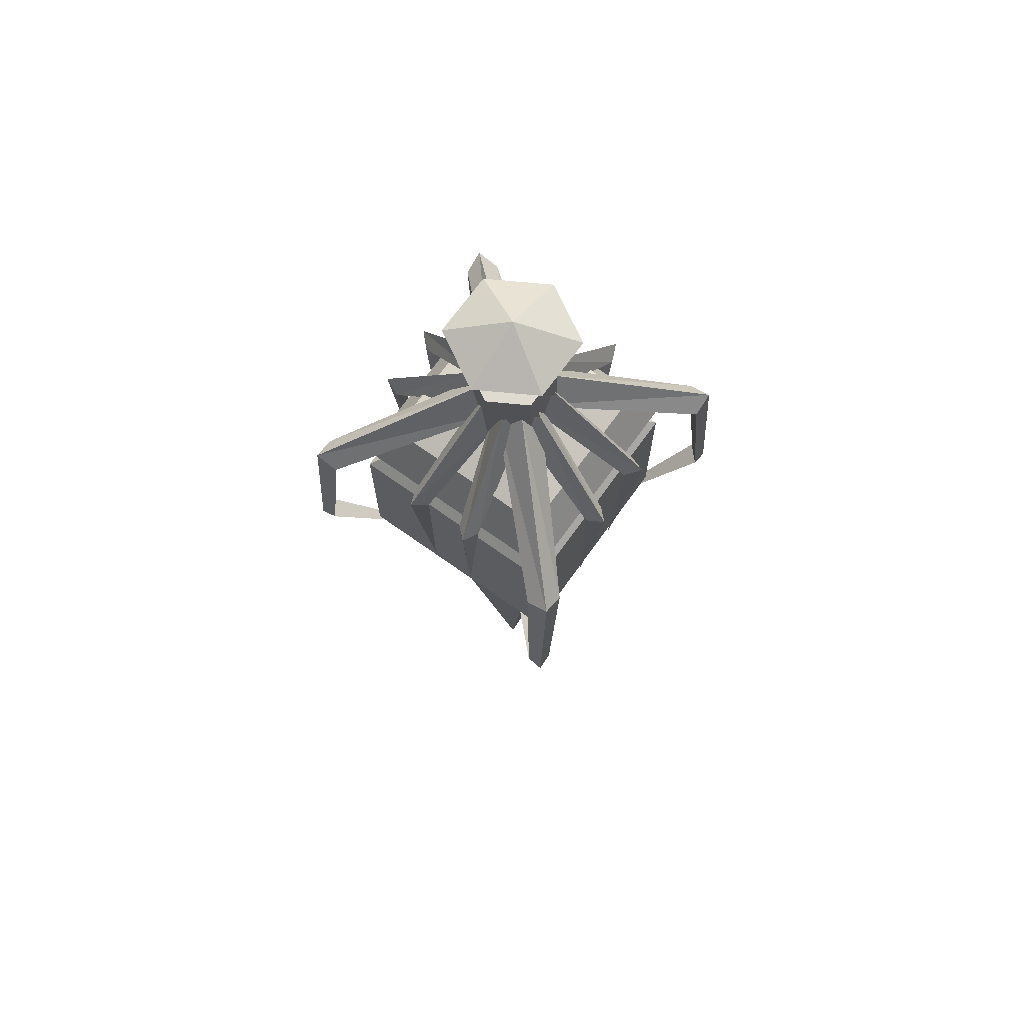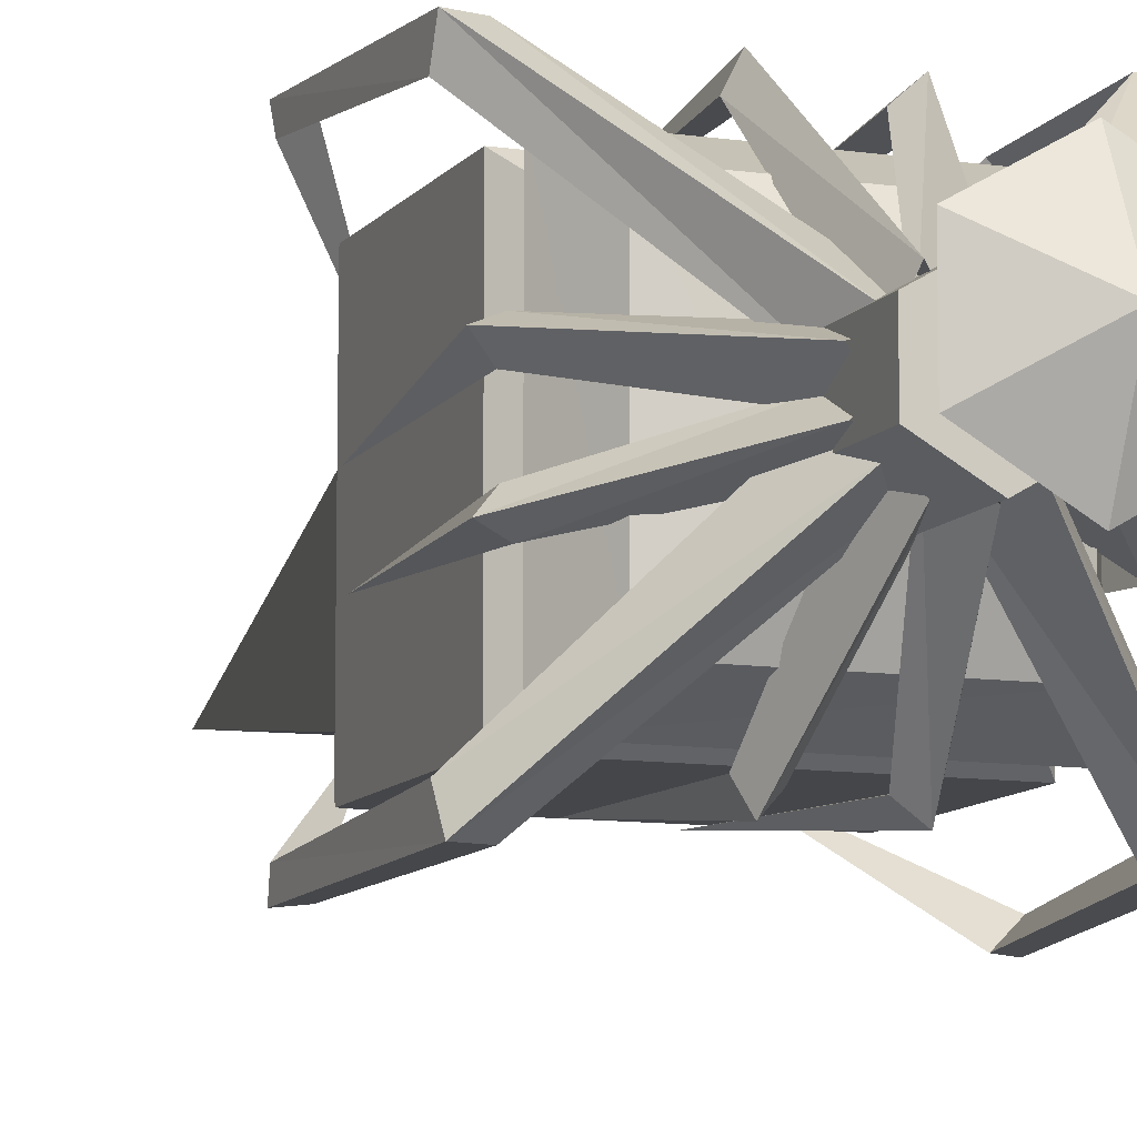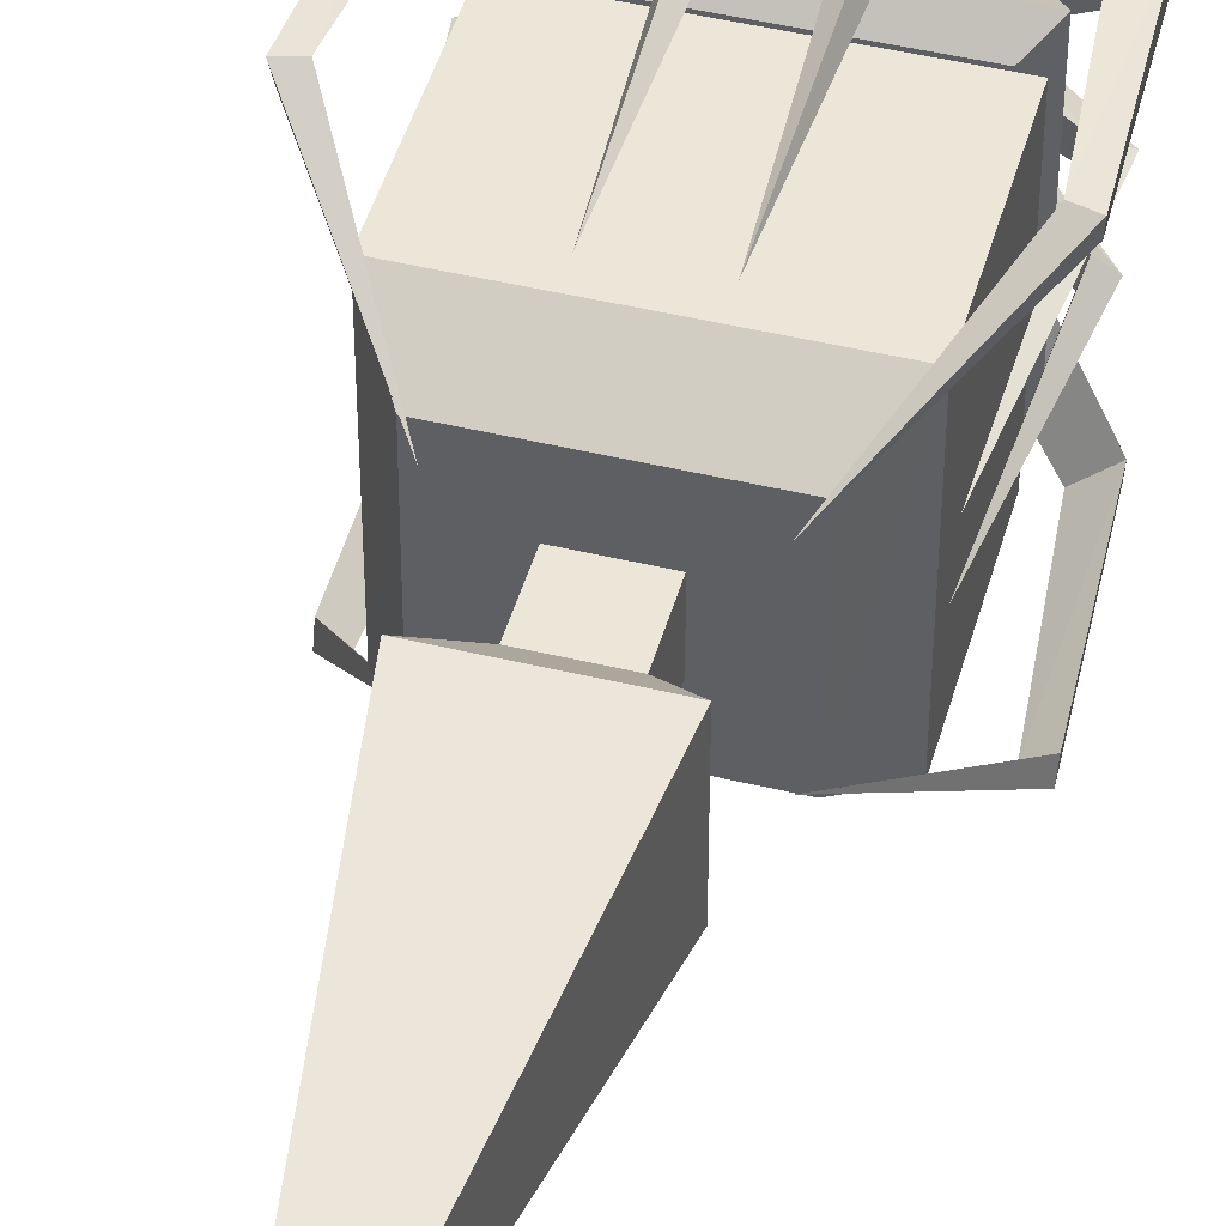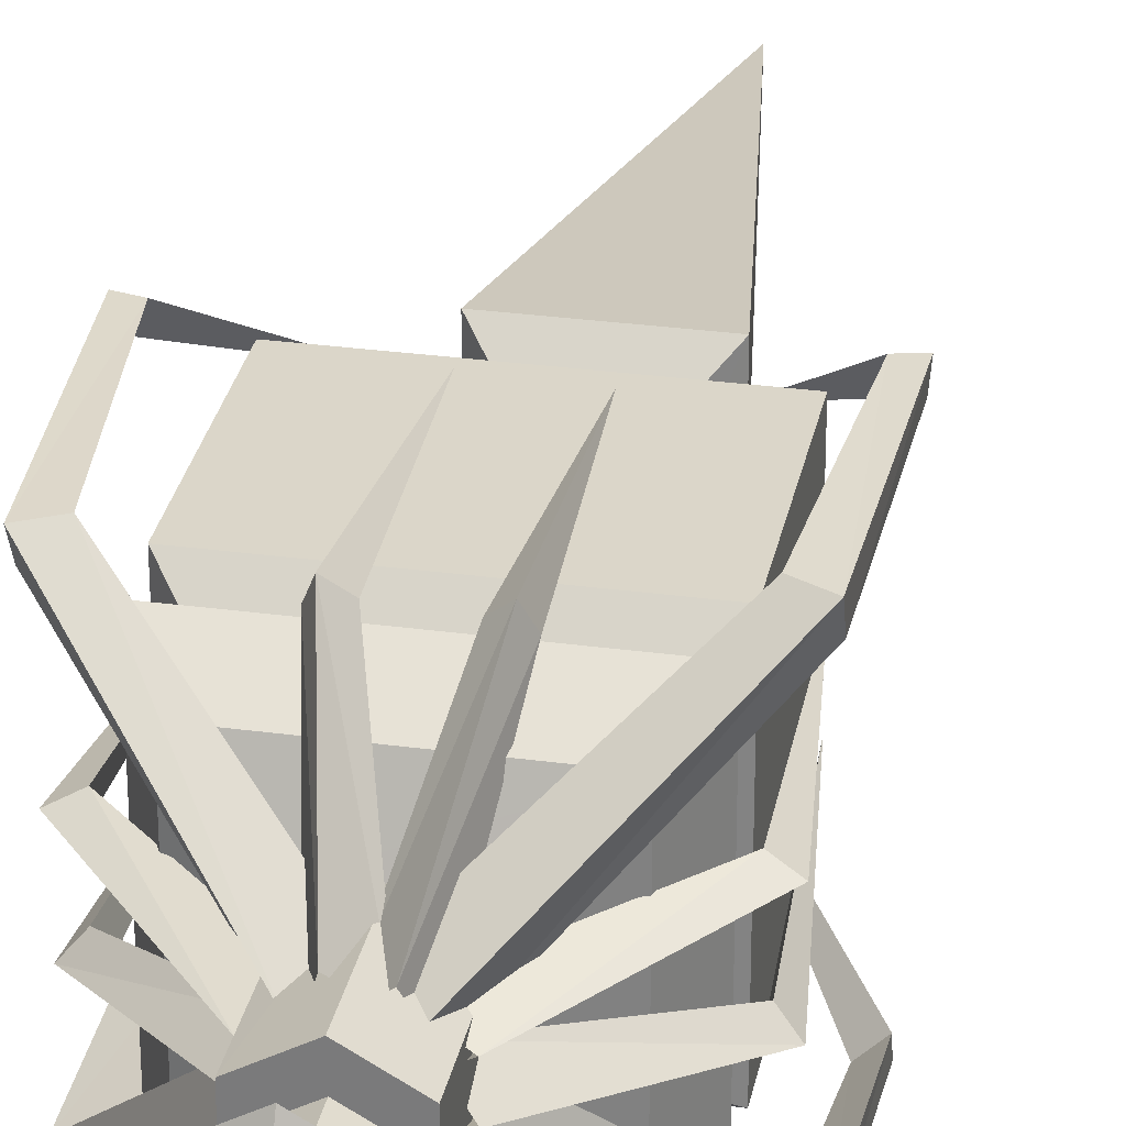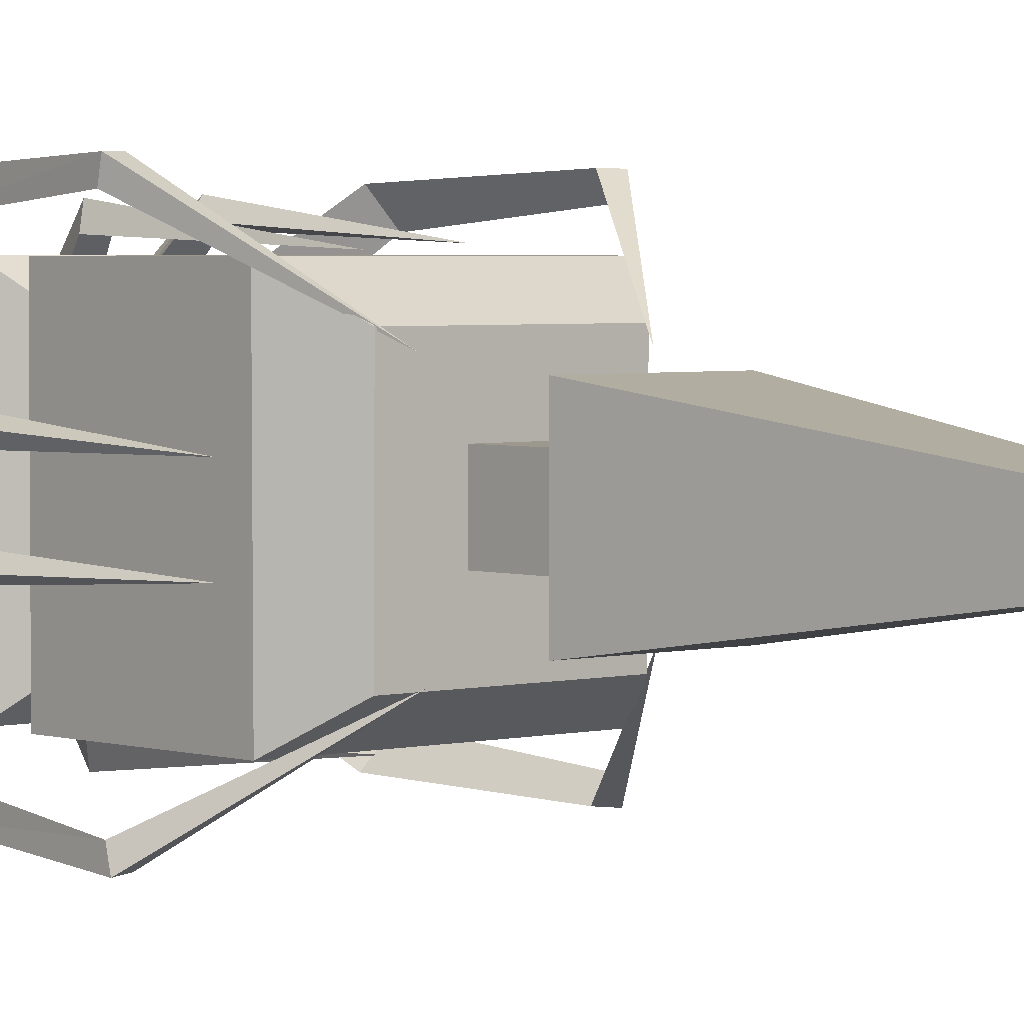
<metadata>
{"format":"obj","ext":"obj","renderer":"f3d","projection":"perspective","resolution":1024,"background":"white","views":[{"elev":69.8,"azim":-144.4,"up":"+Y"},{"elev":-9.9,"azim":158.9,"up":"+Z"},{"elev":46.2,"azim":15.4,"up":"+Z"},{"elev":30.0,"azim":-168.9,"up":"+Z"},{"elev":3.1,"azim":-41.8,"up":"+Z"}]}
</metadata>
<code>
o ragebox_baseframe1_material1
v 1.562 77.8 0.6406
v 0.8594 77.8 -2.484
v 11.16 69.33 -4.312
v 10.53 51.05 -3.016
v 11.62 69.33 -2.375
v 1.688 77.77 -1.234
v 1.094 77.77 1.922
v 11.75 69.36 1.344
v 10.77 51.06 1.578
v 11.39 69.33 3.297
v 6.484 43.67 6.188
v 14.5 53.83 13.84
v 14.38 54.25 12.33
v 13.8 69.39 13.16
v 2.391 79.19 1.984
v 1.938 77.47 -1.047
v 13.78 68.45 11.06
v -1 77.78 1.484
v 2.125 77.78 0.7656
v 3.906 69.28 11.16
v 2.734 51.02 10.53
v 1.969 69.28 11.59
v 0.8438 77.8 1.219
v -2.297 77.83 0.5469
v -2.125 69.31 11.36
v -3.078 51.05 10.27
v -4.062 69.33 10.95
v -6.406 43.8 6.219
v -14.48 54.12 12.72
v -14.58 53.69 14.22
v -13.86 69.45 13.55
v -2.422 79.34 2.406
v -2.016 77.64 -0.75
v -13.84 68.52 11.45
v -1.547 77.92 -0.8438
v -0.9062 77.91 2.297
v -11.45 69.33 3.672
v -10.86 51.12 1.891
v -11.83 69.36 1.719
v -1.812 77.77 0.5625
v -1.141 77.78 -2.562
v -11.89 69.31 -2.312
v -10.8 51.05 -3.219
v -11.48 69.33 -4.25
v -5.531 44.23 -7.344
v -12.64 54.36 -15.14
v -14.12 53.89 -15.2
v -13.7 69.58 -14
v -2.641 79.41 -2.594
v 0.4688 77.66 -2.469
v -11.59 68.67 -14.06
v 0.75 77.81 -1.656
v -2.375 77.78 -0.9844
v -3.859 69.3 -11.36
v -2.031 51.06 -10.81
v -1.922 69.34 -11.78
v -0.9688 77.8 -1.578
v 2.172 77.83 -0.9375
v 1.75 69.28 -11.73
v 2.625 51.03 -10.59
v 3.703 69.3 -11.34
v 6.797 43.75 -6.203
v 14.31 53.92 -14.55
v 12.8 54.33 -14.39
v 13.52 69.61 -14.02
v 2.406 79.42 -2.562
v -0.8594 77.73 -2.109
v 11.44 68.66 -13.94
v 1.703 60.27 -0.625
v 1.578 61.12 -0.1719
v 6.828 61.84 -0.1719
v -0.4688 60.27 1.531
v 0 61.84 6.656
v 0 61.12 1.406
v -1.734 60.27 -0.6406
v -6.859 61.84 -0.1719
v -1.609 61.12 -0.1719
v -0.4688 60.27 -1.891
v 0 61.12 -1.781
v 0 61.84 -7.016
v -10.38 64.45 -10.38
v 10.39 64.45 -10.38
v 10.39 49.3 -10.38
v 0.01562 89.19 -6.547
v 5.422 89.19 -3.422
v 5.422 89.19 2.797
v 1.672 85.02 0.6094
v -5.359 89.19 2.797
v -5.359 89.19 -3.422
v 10.53 51.05 -3.016
v 3.766 79.22 -1.609
v 12.78 69.92 -3.672
v 11.16 69.33 -4.312
v 0.8594 77.8 -2.484
v 3.766 79.22 -1.609
v 1.562 77.8 0.6406
v 11.62 69.33 -2.375
v 10.53 51.05 -3.016
v 12.78 69.92 -3.672
v 10.77 51.06 1.578
v 3.938 79.23 0.875
v 12.98 69.94 2.578
v 11.39 69.33 3.297
v 1.094 77.77 1.922
v 3.938 79.23 0.875
v 1.688 77.77 -1.234
v 12.98 69.94 2.578
v 10.77 51.06 1.578
v 11.75 69.36 1.344
v 6.484 43.67 6.188
v 12.97 54.22 13.86
v 11.67 68.48 13.3
v 14.38 54.25 12.33
v 6.484 43.67 6.188
v 12.97 54.22 13.86
v 14.5 53.83 13.84
v -0.9688 77.56 1.984
v 1.938 77.47 -1.047
v 13.78 68.45 11.06
v 11.67 68.48 13.3
v -0.9688 77.56 1.984
v 2.391 79.19 1.984
v 13.8 69.39 13.16
v 2.734 51.02 10.53
v 1.172 79.16 3.734
v 3.25 69.86 12.77
v 3.906 69.28 11.16
v 2.125 77.78 0.7656
v 1.172 79.16 3.734
v -1 77.78 1.484
v 3.25 69.86 12.77
v 2.734 51.02 10.53
v 1.969 69.28 11.59
v -3.078 51.05 10.27
v -1.359 79.19 3.484
v -3.375 69.91 12.56
v -4.062 69.33 10.95
v -2.297 77.83 0.5469
v -1.359 79.19 3.484
v 0.8438 77.8 1.219
v -3.375 69.91 12.56
v -3.078 51.05 10.27
v -2.125 69.31 11.36
v -6.406 43.8 6.219
v -13.06 54.09 14.23
v -11.73 68.56 13.69
v -14.48 54.12 12.72
v -6.406 43.8 6.219
v -14.58 53.69 14.22
v -13.06 54.09 14.23
v 0.8594 77.73 2.281
v -2.016 77.64 -0.75
v -13.84 68.52 11.45
v -11.73 68.56 13.69
v 0.8594 77.73 2.281
v -2.422 79.34 2.406
v -13.86 69.45 13.55
v -3.984 79.19 1.188
v -13.05 69.94 2.969
v -0.9062 77.91 2.297
v -10.86 51.12 1.891
v -11.45 69.33 3.672
v -3.984 79.19 1.188
v -1.547 77.92 -0.8438
v -13.05 69.94 2.969
v -10.86 51.12 1.891
v -11.83 69.36 1.719
v -10.8 51.05 -3.219
v -4.031 79.2 -1.594
v -13.09 69.91 -3.562
v -11.48 69.33 -4.25
v -1.141 77.78 -2.562
v -4.031 79.2 -1.594
v -1.812 77.77 0.5625
v -13.09 69.91 -3.562
v -10.8 51.05 -3.219
v -11.89 69.31 -2.312
v -5.531 44.23 -7.344
v -14.11 54.28 -13.69
v -13.78 68.61 -11.91
v -12.64 54.36 -15.14
v -5.531 44.23 -7.344
v -14.12 53.89 -15.2
v -14.11 54.28 -13.69
v -2.531 77.61 0.4688
v 0.4688 77.66 -2.469
v -11.59 68.67 -14.06
v -13.78 68.61 -11.91
v -2.531 77.61 0.4688
v -2.641 79.41 -2.594
v -13.7 69.58 -14
v -1.344 79.19 -3.906
v -3.203 69.91 -12.97
v -2.375 77.78 -0.9844
v -2.031 51.06 -10.81
v -3.859 69.3 -11.36
v -1.344 79.19 -3.906
v 0.75 77.81 -1.656
v -3.203 69.91 -12.97
v -2.031 51.06 -10.81
v -1.922 69.34 -11.78
v 1.078 79.16 -3.938
v 3 69.88 -12.94
v 2.172 77.83 -0.9375
v 2.625 51.03 -10.59
v 3.703 69.3 -11.34
v 1.078 79.16 -3.938
v -0.9688 77.8 -1.578
v 3 69.88 -12.94
v 2.625 51.03 -10.59
v 1.75 69.28 -11.73
v 6.797 43.75 -6.203
v 14.36 54.33 -13.03
v 13.72 68.73 -11.89
v 12.8 54.33 -14.39
v 6.797 43.75 -6.203
v 14.36 54.33 -13.03
v 14.31 53.92 -14.55
v 2.203 77.89 0.75
v -0.8594 77.73 -2.109
v 11.44 68.66 -13.94
v 13.72 68.73 -11.89
v 2.203 77.89 0.75
v 2.406 79.42 -2.562
v 13.52 69.61 -14.02
v 1.703 60.27 0.2656
v 6.828 61.84 -0.1719
v 1.703 60.27 -0.625
v 1.578 61.12 -0.1719
v 1.703 60.27 0.2656
v 6.828 61.84 -0.1719
v 0.4375 60.27 1.531
v 0 61.84 6.656
v -0.4688 60.27 1.531
v 0 61.12 1.406
v 0 61.84 6.656
v 0.4375 60.27 1.531
v -1.734 60.27 0.2656
v -6.859 61.84 -0.1719
v -1.734 60.27 -0.6406
v -1.609 61.12 -0.1719
v -6.859 61.84 -0.1719
v -1.734 60.27 0.2656
v 0.4375 60.27 -1.891
v 0 61.84 -7.016
v -0.4688 60.27 -1.891
v 0 61.12 -1.781
v 0.4375 60.27 -1.891
v 0 61.84 -7.016
v -2.578 40.16 -2.766
v -2.578 47.5 -2.766
v -2.578 40.16 2.391
v 2.578 40.16 -2.766
v 2.578 47.5 -2.766
v -2.578 40.16 -2.766
v 2.562 40.16 2.391
v -5.594 36.83 5.391
v 0 -1.688 -0.1875
v 5.578 36.83 5.391
v -2.578 40.16 2.391
v -2.578 47.5 2.391
v 2.562 47.5 2.391
v 2.562 40.16 2.391
v -2.578 47.5 2.391
v 0 -1.688 -0.1875
v -5.578 36.83 -5.766
v -2.578 47.5 -2.766
v 0 -1.688 -0.1875
v 5.578 36.83 -5.766
v 0 -1.688 -0.1875
v 5.578 36.83 5.391
v 2.562 40.16 2.391
v 2.578 40.16 -2.766
v 2.578 47.5 -2.766
v 2.562 47.5 2.391
v -3.484 82.67 -2.375
v -3.484 82.67 1.766
v 0.09375 82.67 -4.438
v -3.625 69.19 -2.281
v -3.625 69.19 1.844
v 0.09375 82.67 3.844
v 3.688 82.67 1.766
v -0.03125 69.19 3.922
v 3.547 69.19 1.844
v 3.688 82.67 1.766
v 3.688 82.67 -2.375
v 3.547 69.19 1.844
v 3.547 69.19 -2.281
v -0.03125 69.19 -4.359
v -3.484 82.67 1.766
v 0.09375 82.67 3.844
v 3.688 82.67 1.766
v 3.688 82.67 -2.375
v -3.484 82.67 -2.375
v 0.09375 82.67 -4.438
v -5.469 70.27 -3.406
v -5.469 53.03 -3.406
v -5.469 70.27 2.844
v -5.469 53.03 2.844
v -0.03125 70.27 5.984
v 5.391 70.27 2.859
v -0.03125 53.03 5.984
v 5.391 53.03 2.859
v 5.391 70.27 2.859
v 5.391 53.03 2.859
v 5.391 70.27 -3.406
v -0.03125 70.27 -6.547
v 5.391 53.03 -3.406
v -0.03125 53.03 -6.547
v -10.38 68.2 -10.38
v 10.39 68.2 -10.38
v -8.234 72.09 -8.234
v -10.38 68.2 10.02
v -10.38 68.2 -10.38
v -8.797 66.52 8.453
v 8.812 66.52 8.453
v 10.39 68.2 10.02
v -8.234 72.08 7.906
v -10.38 68.2 10.02
v 8.25 72.08 7.906
v 3.719 74.11 3.484
v -8.797 66.52 -8.812
v 10.39 68.2 -10.38
v 8.25 72.09 -8.266
v 10.39 68.2 10.02
v -3.75 74.11 3.469
v 3.688 74.11 -3.859
v 3.719 74.11 3.484
v 8.25 72.08 7.906
v 8.812 66.52 8.453
v -8.797 66.52 8.453
v 3.719 74.11 3.484
v -10.38 49.3 -10.33
v -10.38 64.45 10.02
v -10.38 64.45 -10.38
v -10.38 49.38 10.02
v 10.39 64.45 10.02
v -10.38 64.45 10.02
v -8.797 66.16 8.453
v 10.39 64.45 10.02
v 7.453 45.06 -7.578
v 10.39 49.38 10.02
v 10.39 64.45 -10.38
v 10.39 49.3 -10.38
v -8.797 66.16 -8.812
v 8.812 66.16 8.453
v -8.797 66.16 8.453
v 1.562 68.5 -1.141
v 1.562 68.5 0.7031
v 1.562 68.5 0.7031
v -0.03125 68.5 1.625
v -1.625 68.5 0.7031
v -1.625 68.5 -1.141
v -0.03125 68.5 -2.062
v 1.672 85.02 0.6094
v 5.422 89.19 2.797
v 0.01562 89.19 5.922
v 0.01562 89.19 -6.547
v 5.422 89.19 -3.422
v 5.422 89.19 2.797
v 0.01562 89.19 5.922
v -5.359 89.19 -3.422
v -5.359 89.19 2.797
v -1.5 85.02 -1.219
v 7.516 45.06 7.203
v -7.531 45.06 7.203
v 0.07812 85.02 -2.141
v -7.594 45.06 -7.578
v 0.01562 92.12 -0.2969
v 0.07812 85.02 1.531
v 1.672 85.02 -1.219
v -1.5 85.02 0.6094
v 8.812 66.16 -8.812
v 8.812 66.52 -8.812
v -3.797 74.11 -3.859
v 0.09375 82.67 -0.2969
f 249 247 248
f 245 244 246
f 80 78 79
f 243 241 242
f 240 238 239
f 77 75 76
f 237 235 236
f 234 232 233
f 74 72 73
f 231 229 230
f 227 226 228
f 71 69 70
f 356 357 355
f 357 370 355
f 357 88 370
f 88 372 370
f 88 89 372
f 89 364 372
f 89 84 364
f 84 367 364
f 84 85 367
f 85 371 367
f 85 86 371
f 86 87 371
f 315 313 322
f 313 314 322
f 313 318 314
f 318 312 314
f 318 326 312
f 326 375 312
f 326 327 375
f 327 324 375
f 327 329 324
f 329 325 324
f 326 332 327
f 327 328 329
f 326 318 321
f 318 320 321
f 318 319 320
f 319 317 320
f 319 315 317
f 315 316 317
f 270 269 271
f 269 272 271
f 269 273 272
f 273 275 272
f 273 274 275
f 310 312 311
f 312 324 311
f 312 375 324
f 268 266 269
f 266 273 269
f 266 255 273
f 265 257 266
f 257 255 266
f 257 252 255
f 350 355 351
f 355 370 351
f 351 370 352
f 370 372 352
f 352 372 353
f 372 364 353
f 353 364 354
f 364 367 354
f 87 349 371
f 349 348 371
f 371 348 367
f 348 354 367
f 258 259 257
f 259 252 257
f 259 256 252
f 223 222 224
f 222 225 224
f 222 217 225
f 217 218 225
f 217 216 218
f 220 221 219
f 221 214 219
f 221 215 214
f 215 213 214
f 215 212 213
f 66 65 67
f 65 68 67
f 65 63 68
f 63 64 68
f 63 62 64
f 207 209 208
f 209 211 208
f 209 210 211
f 204 206 202
f 206 203 202
f 206 205 203
f 57 59 58
f 59 61 58
f 59 60 61
f 337 338 342
f 338 336 342
f 334 335 336
f 335 333 336
f 200 199 201
f 199 198 201
f 199 197 198
f 195 196 193
f 196 192 193
f 196 194 192
f 55 56 54
f 56 53 54
f 56 52 53
f 182 184 183
f 184 191 183
f 184 188 191
f 188 190 191
f 188 189 190
f 178 181 179
f 181 180 179
f 181 187 180
f 187 185 180
f 187 186 185
f 45 47 46
f 47 51 46
f 47 48 51
f 48 50 51
f 48 49 50
f 173 175 174
f 175 177 174
f 175 176 177
f 172 171 169
f 171 170 169
f 171 168 170
f 40 42 41
f 42 44 41
f 42 43 44
f 166 165 167
f 165 164 167
f 165 163 164
f 161 162 159
f 162 158 159
f 162 160 158
f 38 39 37
f 39 36 37
f 39 35 36
f 148 150 149
f 150 157 149
f 150 154 157
f 154 156 157
f 154 155 156
f 144 147 145
f 147 146 145
f 147 153 146
f 153 151 146
f 153 152 151
f 28 30 29
f 30 34 29
f 30 31 34
f 31 33 34
f 31 32 33
f 139 141 140
f 141 143 140
f 141 142 143
f 138 137 135
f 137 136 135
f 137 134 136
f 23 25 24
f 25 27 24
f 25 26 27
f 132 131 133
f 131 130 133
f 131 129 130
f 124 127 126
f 127 125 126
f 127 128 125
f 121 120 122
f 120 123 122
f 120 115 123
f 115 116 123
f 115 114 116
f 118 119 117
f 119 112 117
f 119 113 112
f 113 111 112
f 113 110 111
f 15 14 16
f 14 17 16
f 14 12 17
f 12 13 17
f 12 11 13
f 21 22 20
f 22 19 20
f 22 18 19
f 105 107 106
f 107 109 106
f 107 108 109
f 104 103 101
f 103 102 101
f 103 100 102
f 6 8 7
f 8 10 7
f 8 9 10
f 98 99 97
f 99 96 97
f 99 95 96
f 90 93 92
f 93 91 92
f 93 94 91
f 4 5 3
f 5 2 3
f 5 1 2
f 81 82 333
f 82 83 333
f 324 325 323
f 325 330 323
f 304 305 306
f 305 308 306
f 306 308 307
f 308 309 307
f 303 301 302
f 301 300 302
f 302 300 299
f 300 298 299
f 299 298 297
f 298 296 297
f 297 296 309
f 296 307 309
f 285 287 286
f 287 288 286
f 286 288 278
f 288 289 278
f 284 282 283
f 282 281 283
f 283 281 280
f 281 277 280
f 280 277 279
f 277 276 279
f 279 276 289
f 276 278 289
f 267 254 255
f 254 253 255
f 264 251 252
f 251 250 252
f 262 261 263
f 261 260 263
f 333 366 336
f 366 365 336
f 366 341 365
f 341 342 365
f 341 344 342
f 344 340 342
f 344 343 340
f 343 346 340
f 343 373 346
f 373 347 346
f 373 345 347
f 342 336 365
f 346 339 340
f 339 338 340
f 339 345 338
f 345 335 338
f 345 373 335
f 373 343 335
f 363 369 362
f 369 358 362
f 369 359 358
f 359 369 360
f 369 361 360
f 369 363 361
f 341 366 368
f 366 333 368
f 341 368 83
f 368 333 83
f 330 331 374
f 331 322 374
f 330 374 323
f 374 310 323
f 374 322 310
f 295 376 293
f 376 292 293
f 376 291 292
f 291 376 290
f 376 294 290
f 376 295 294

</code>
